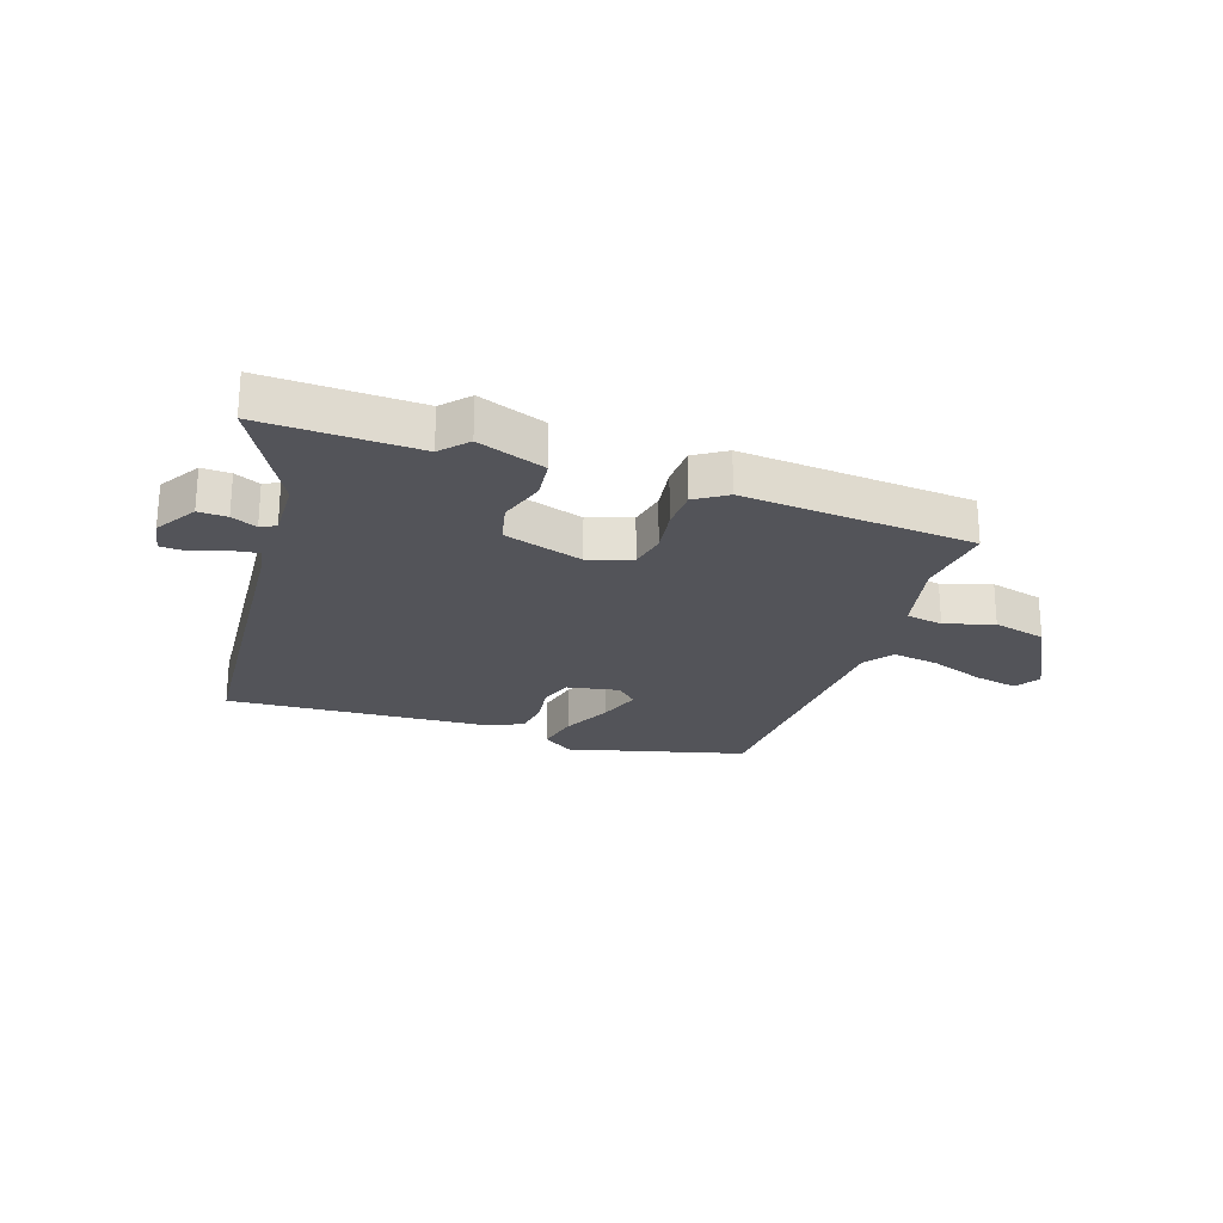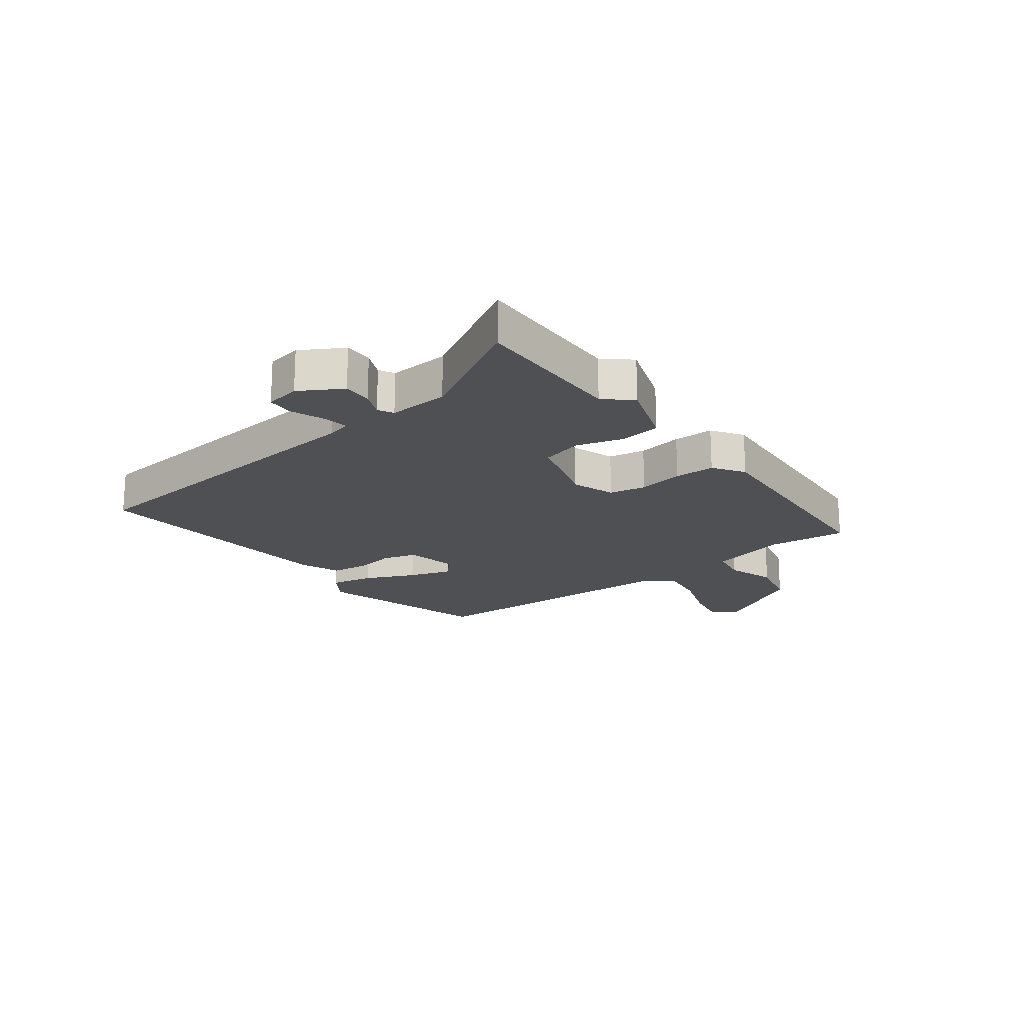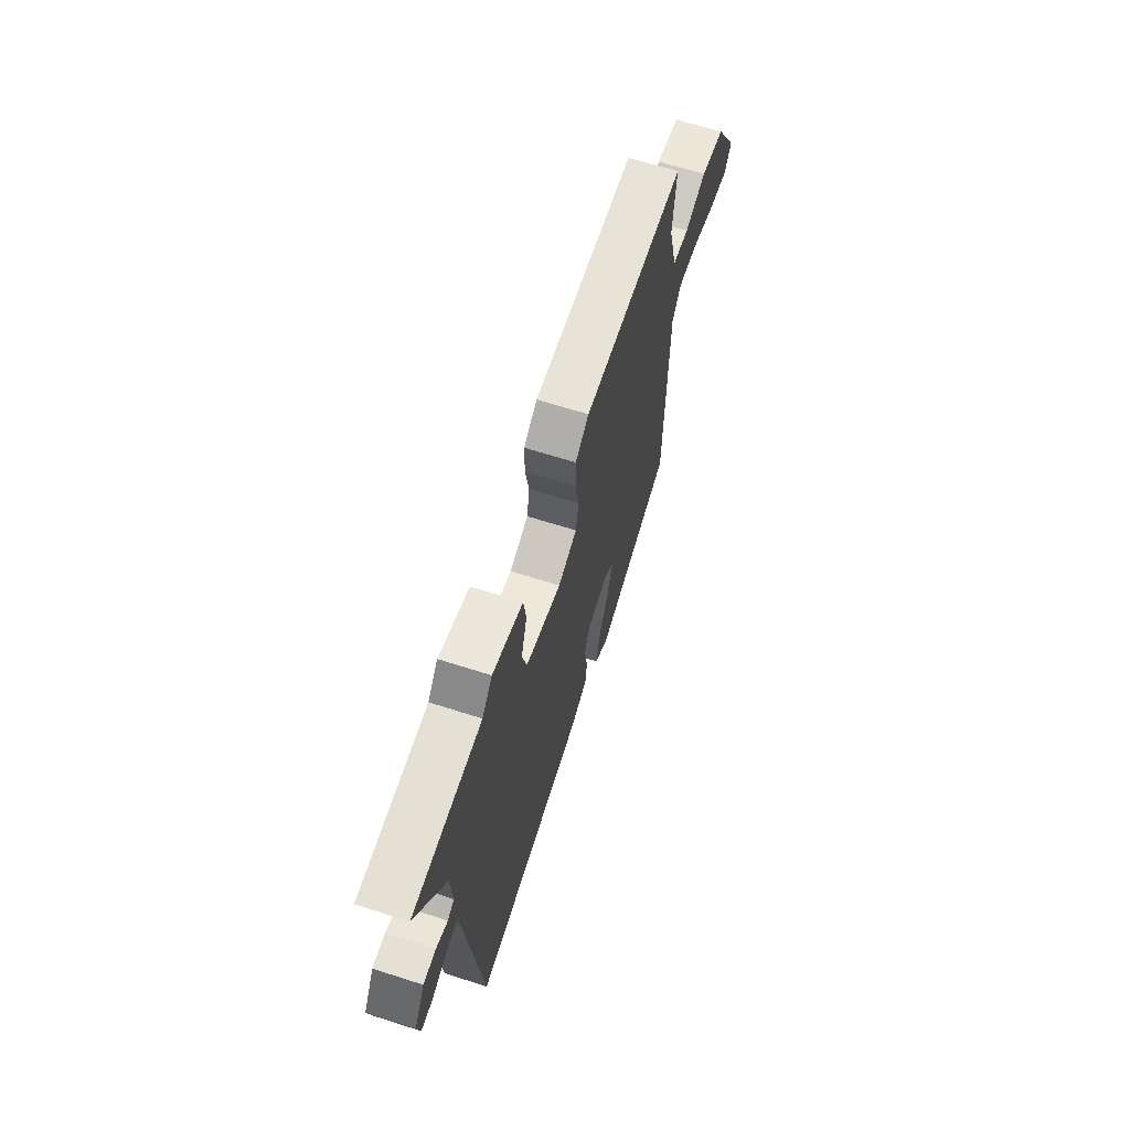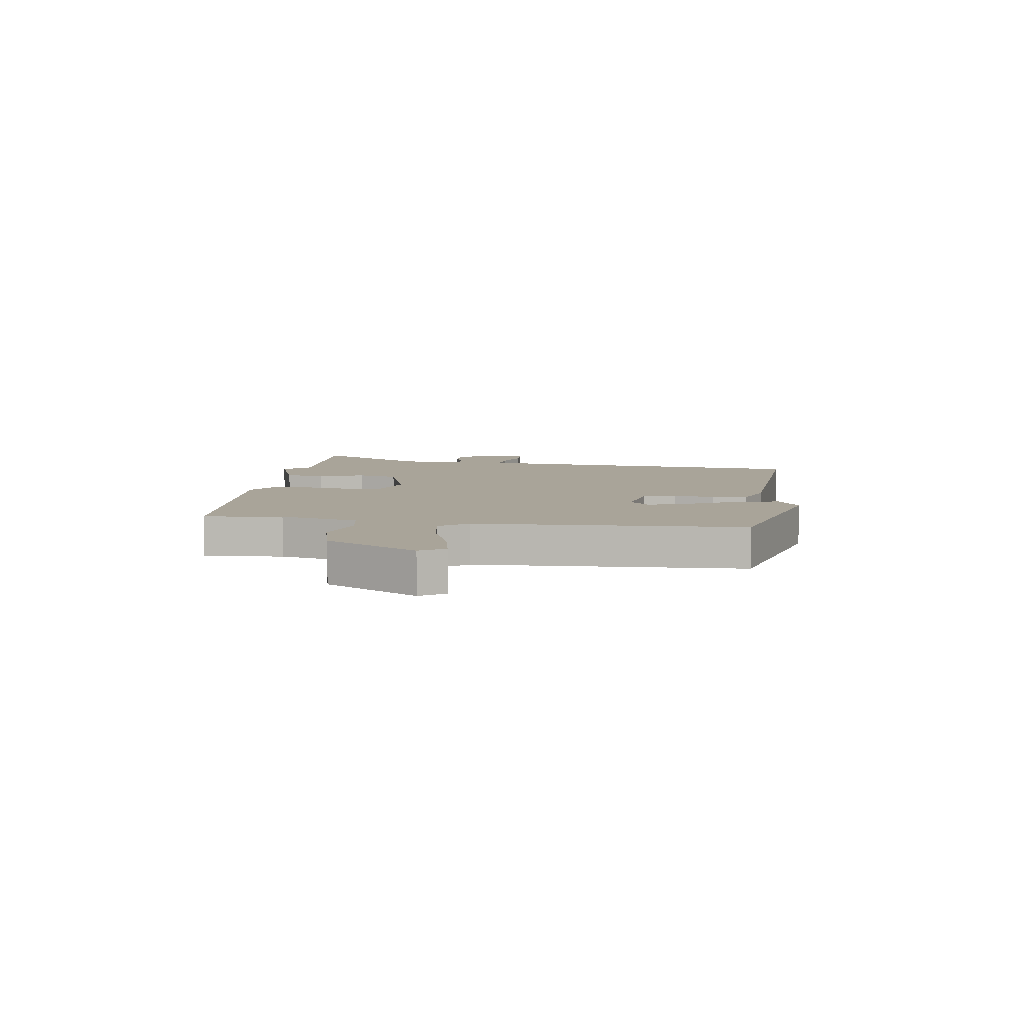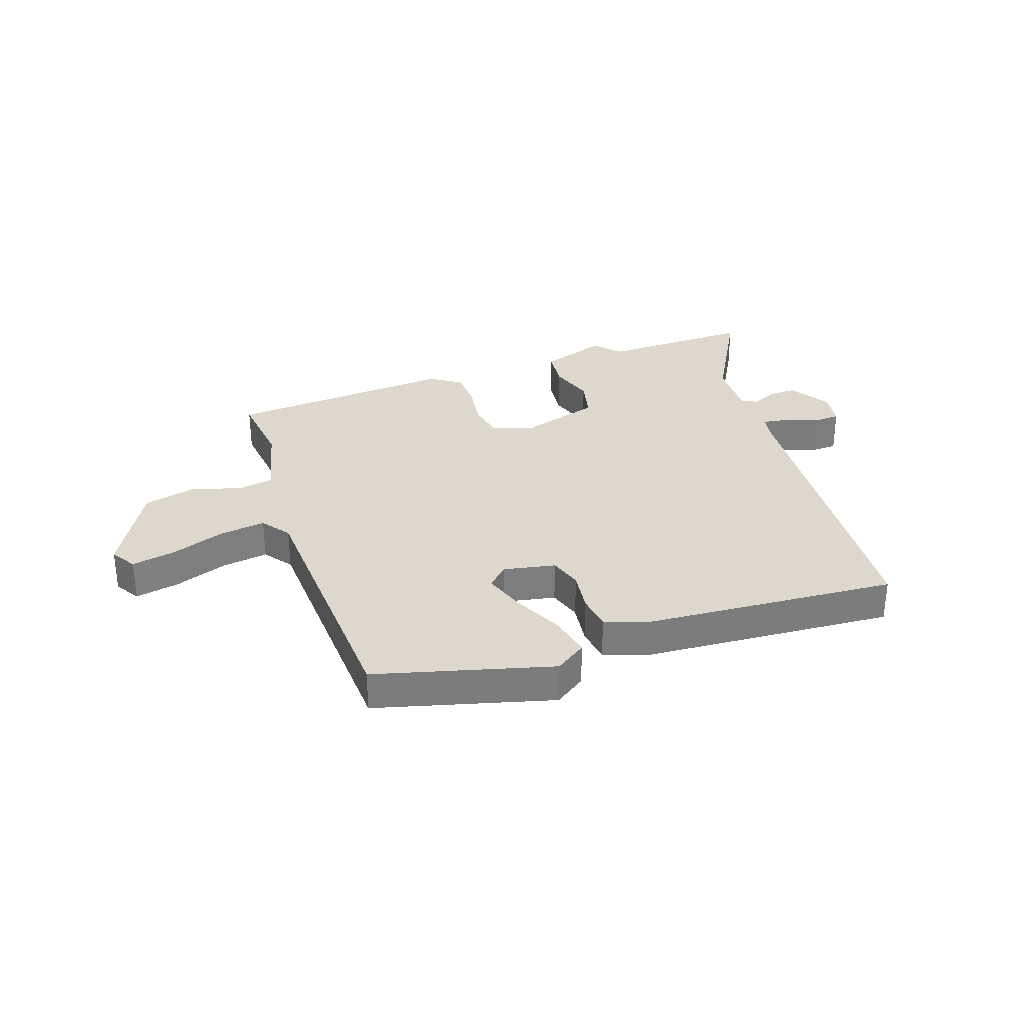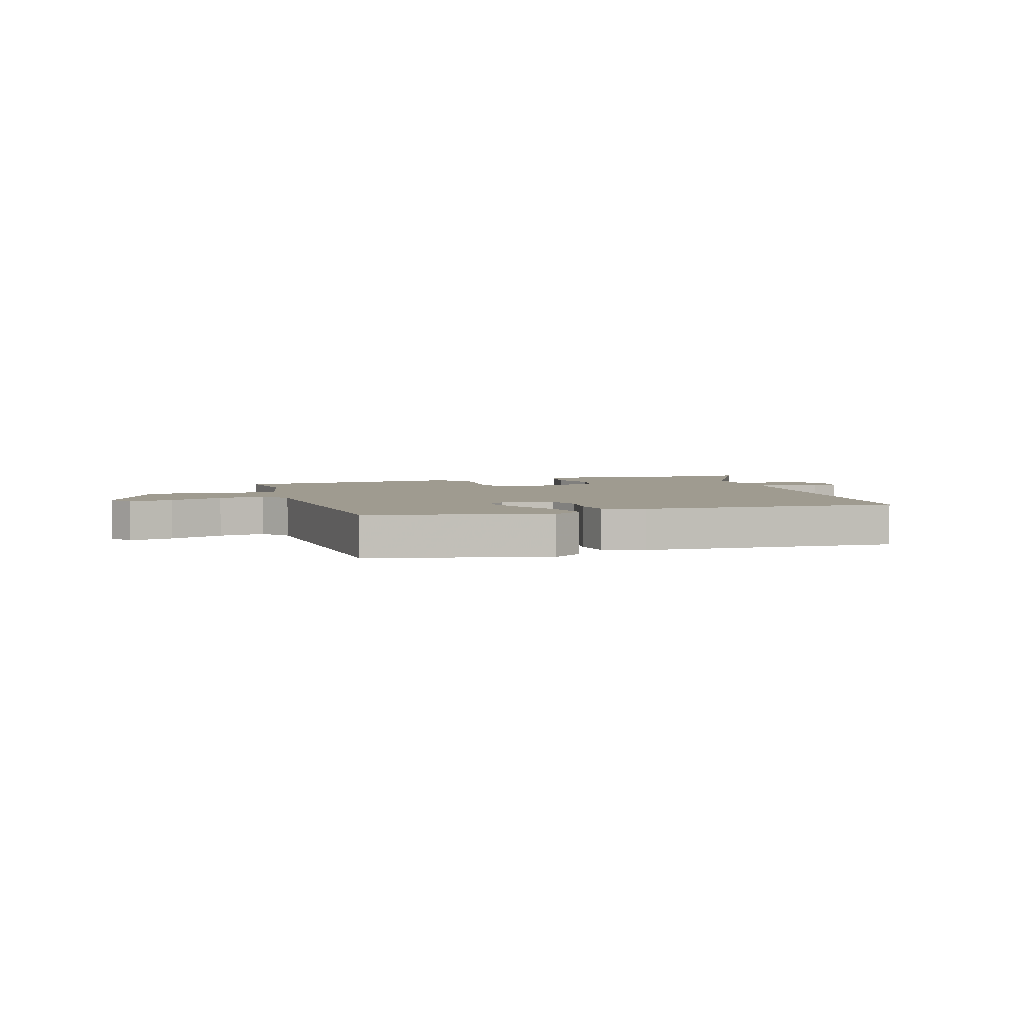
<metadata>
{"format":"obj","ext":"obj","renderer":"f3d","projection":"perspective","resolution":1024,"background":"white","views":[{"elev":-23.7,"azim":-20.5,"up":"+Y"},{"elev":-19.2,"azim":-53.7,"up":"+Y"},{"elev":65.7,"azim":-72.2,"up":"+Z"},{"elev":7.3,"azim":96.4,"up":"+Y"},{"elev":31.5,"azim":159.4,"up":"+Y"},{"elev":4.0,"azim":160.2,"up":"+Y"}]}
</metadata>
<code>
v -0.623 0.07 0.5
v -0.355 0.07 0.5
v -0.315 0.07 0.547
v -0.196 0.07 0.508
v -0.186 0.07 0.438
v -0.209 0.07 0.357
v -0.19 0.07 0.286
v -0.051 0.07 0.247
v 0.023 0.07 0.274
v 0.034 0.07 0.338
v 0.02 0.07 0.416
v 0.02 0.07 0.486
v 0.073 0.07 0.523
v 0.475 0.07 0.503
v 0.463 0.07 0.366
v 0.498 0.07 0.23
v 0.563 0.07 0.22
v 0.647 0.07 0.249
v 0.741 0.07 0.228
v 0.832 0.07 0.07
v 0.806 0.07 0.026
v 0.729 0.07 0.039
v 0.634 0.07 0.071
v 0.552 0.07 0.081
v 0.517 0.07 0.03
v 0.508 0.07 -0.441
v 0.202 0.07 -0.532
v 0.147 0.07 -0.496
v 0.161 0.07 -0.421
v 0.2 0.07 -0.333
v 0.223 0.07 -0.259
v 0.186 0.07 -0.225
v 0.096 0.07 -0.245
v 0.079 0.07 -0.303
v 0.091 0.07 -0.376
v 0.084 0.07 -0.438
v 0.013 0.07 -0.467
v -0.433 0.07 -0.509
v -0.495 0.07 0.061
v -0.505 0.07 0.102
v -0.55 0.07 0.094
v -0.607 0.07 0.071
v -0.653 0.07 0.072
v -0.665 0.07 0.133
v -0.623 0.07 0.206
v -0.573 0.07 0.206
v -0.528 0.07 0.187
v -0.502 0.07 0.202
v -0.509 0.07 0.306
v -0.623 0 0.5
v -0.355 0 0.5
v -0.315 0 0.547
v -0.196 0 0.508
v -0.186 0 0.438
v -0.209 0 0.357
v -0.19 0 0.286
v -0.051 0 0.247
v 0.023 0 0.274
v 0.034 0 0.338
v 0.02 0 0.416
v 0.02 0 0.486
v 0.073 0 0.523
v 0.475 0 0.503
v 0.463 0 0.366
v 0.498 0 0.23
v 0.563 0 0.22
v 0.647 0 0.249
v 0.741 0 0.228
v 0.832 0 0.07
v 0.806 0 0.026
v 0.729 0 0.039
v 0.634 0 0.071
v 0.552 0 0.081
v 0.517 0 0.03
v 0.508 0 -0.441
v 0.202 0 -0.532
v 0.147 0 -0.496
v 0.161 0 -0.421
v 0.2 0 -0.333
v 0.223 0 -0.259
v 0.186 0 -0.225
v 0.096 0 -0.245
v 0.079 0 -0.303
v 0.091 0 -0.376
v 0.084 0 -0.438
v 0.013 0 -0.467
v -0.433 0 -0.509
v -0.495 0 0.061
v -0.505 0 0.102
v -0.55 0 0.094
v -0.607 0 0.071
v -0.653 0 0.072
v -0.665 0 0.133
v -0.623 0 0.206
v -0.573 0 0.206
v -0.528 0 0.187
v -0.502 0 0.202
v -0.509 0 0.306
f 44 45 46 47
f 42 43 44 47
f 41 42 47 48
f 40 41 48
f 39 40 48
f 38 39 48
f 37 38 48 49
f 34 35 36 37
f 33 34 37 49
f 27 28 29 30
f 25 26 27 30
f 24 25 30 31
f 20 21 22 23
f 20 23 24
f 17 18 19 20
f 16 17 20 24
f 12 13 14 15
f 10 11 12 15
f 9 10 15 16
f 8 9 16 24
f 3 4 5 6
f 2 3 6 7
f 1 2 7
f 32 33 49 1
f 8 24 31 32
f 7 8 32
f 1 7 32
f 96 95 94 93
f 96 93 92 91
f 97 96 91 90
f 97 90 89
f 97 89 88
f 97 88 87
f 98 97 87 86
f 86 85 84 83
f 98 86 83 82
f 79 78 77 76
f 79 76 75 74
f 80 79 74 73
f 72 71 70 69
f 73 72 69
f 69 68 67 66
f 73 69 66 65
f 64 63 62 61
f 64 61 60 59
f 65 64 59 58
f 73 65 58 57
f 55 54 53 52
f 56 55 52 51
f 56 51 50
f 50 98 82 81
f 81 80 73 57
f 81 57 56
f 81 56 50
f 1 50 51 2
f 2 51 52 3
f 3 52 53 4
f 4 53 54 5
f 5 54 55 6
f 6 55 56 7
f 7 56 57 8
f 8 57 58 9
f 9 58 59 10
f 10 59 60 11
f 11 60 61 12
f 12 61 62 13
f 13 62 63 14
f 14 63 64 15
f 15 64 65 16
f 16 65 66 17
f 17 66 67 18
f 18 67 68 19
f 19 68 69 20
f 20 69 70 21
f 21 70 71 22
f 22 71 72 23
f 23 72 73 24
f 24 73 74 25
f 25 74 75 26
f 26 75 76 27
f 27 76 77 28
f 28 77 78 29
f 29 78 79 30
f 30 79 80 31
f 31 80 81 32
f 32 81 82 33
f 33 82 83 34
f 34 83 84 35
f 35 84 85 36
f 36 85 86 37
f 37 86 87 38
f 38 87 88 39
f 39 88 89 40
f 40 89 90 41
f 41 90 91 42
f 42 91 92 43
f 43 92 93 44
f 44 93 94 45
f 45 94 95 46
f 46 95 96 47
f 47 96 97 48
f 48 97 98 49
f 49 98 50 1

</code>
